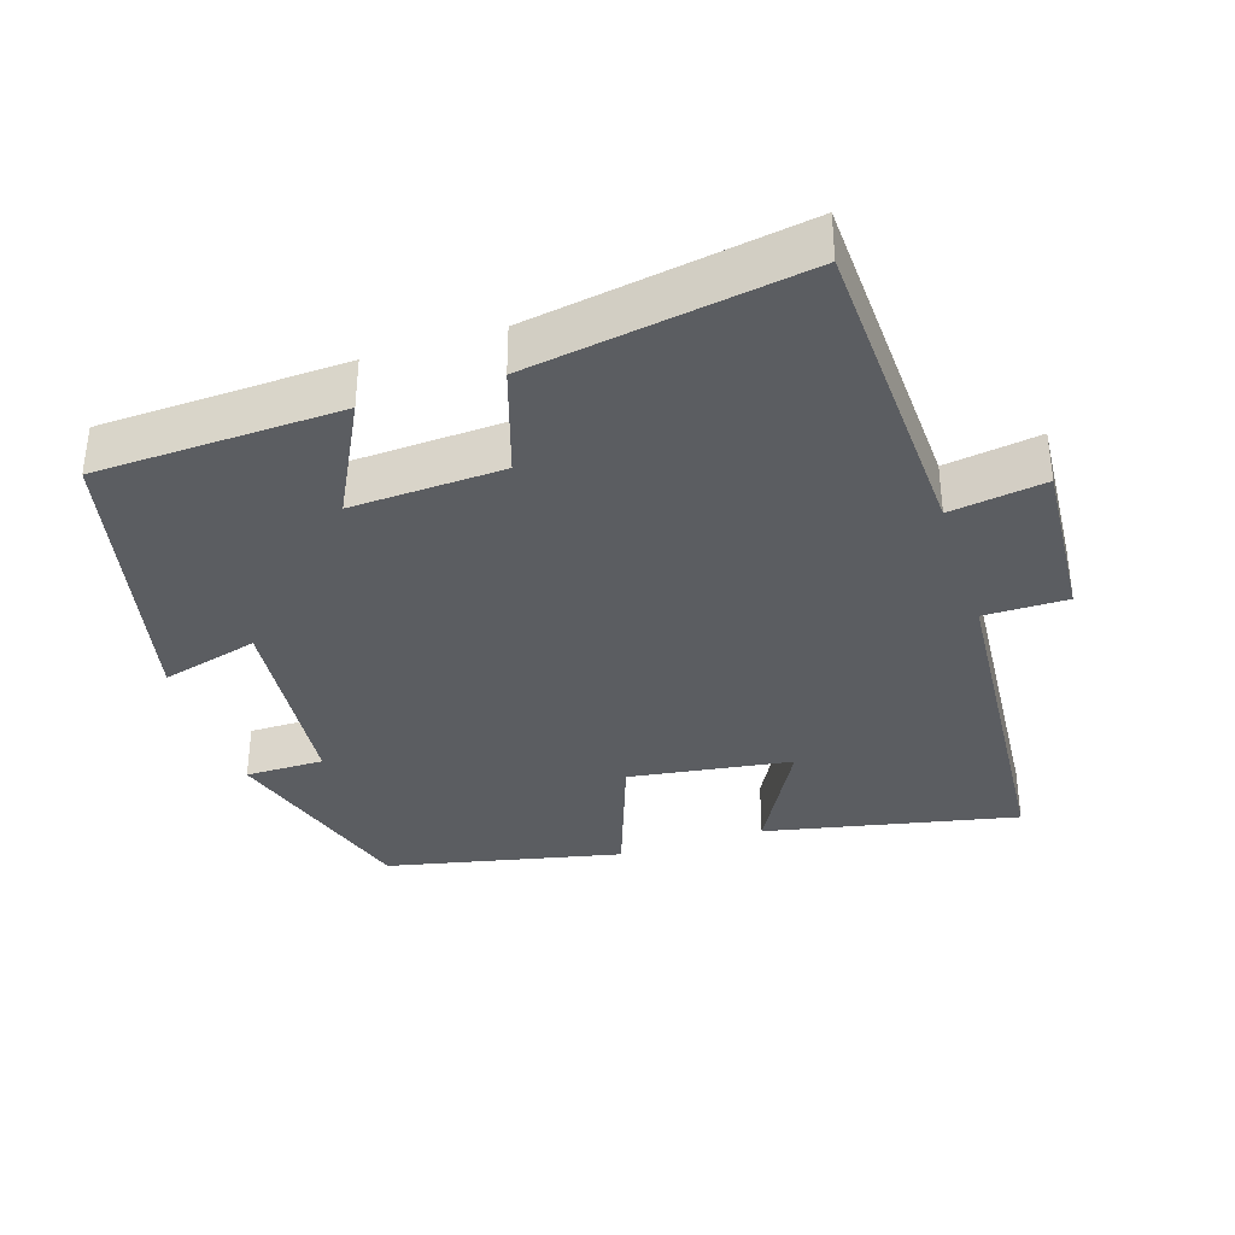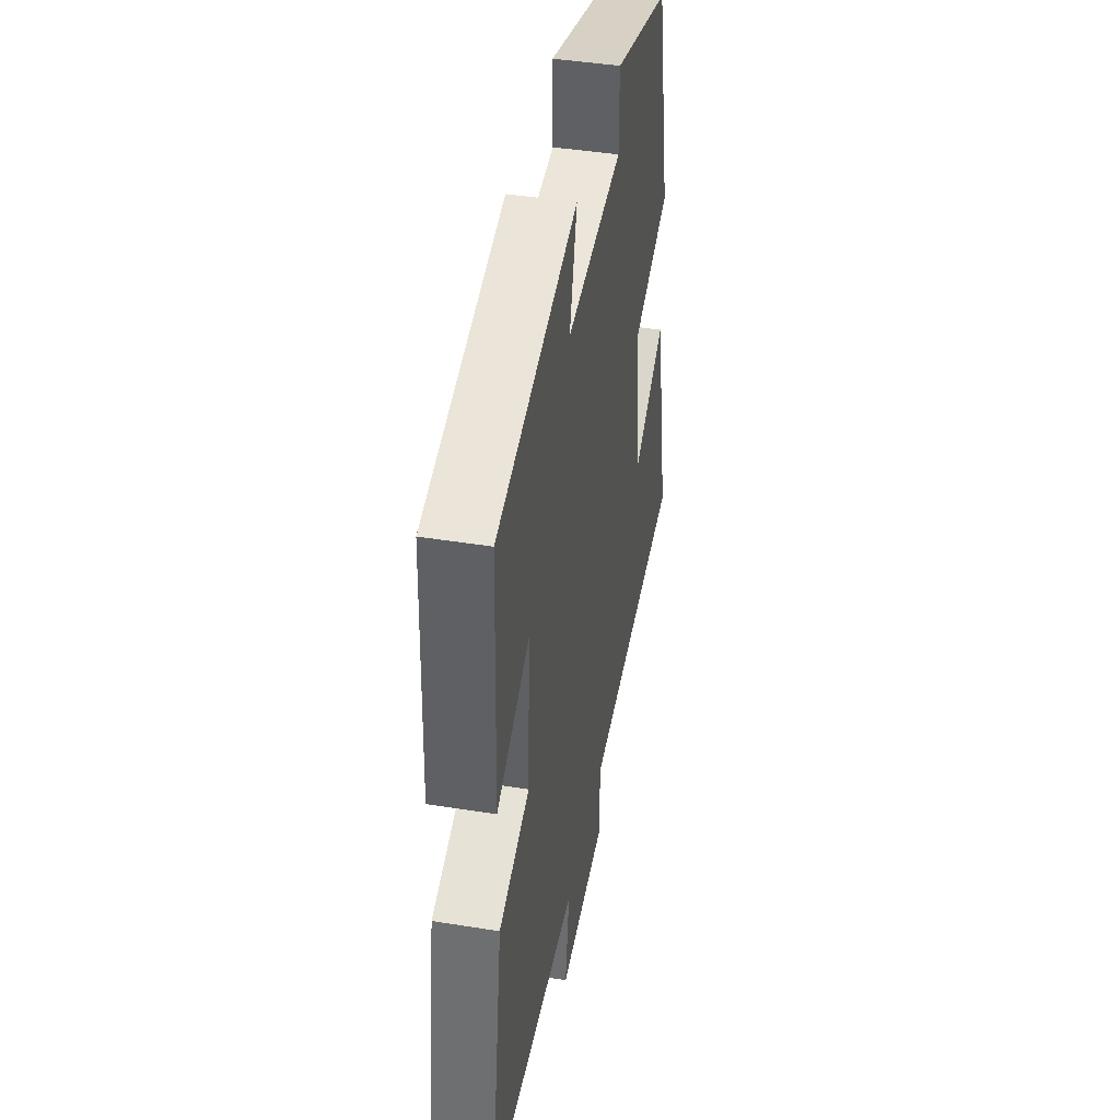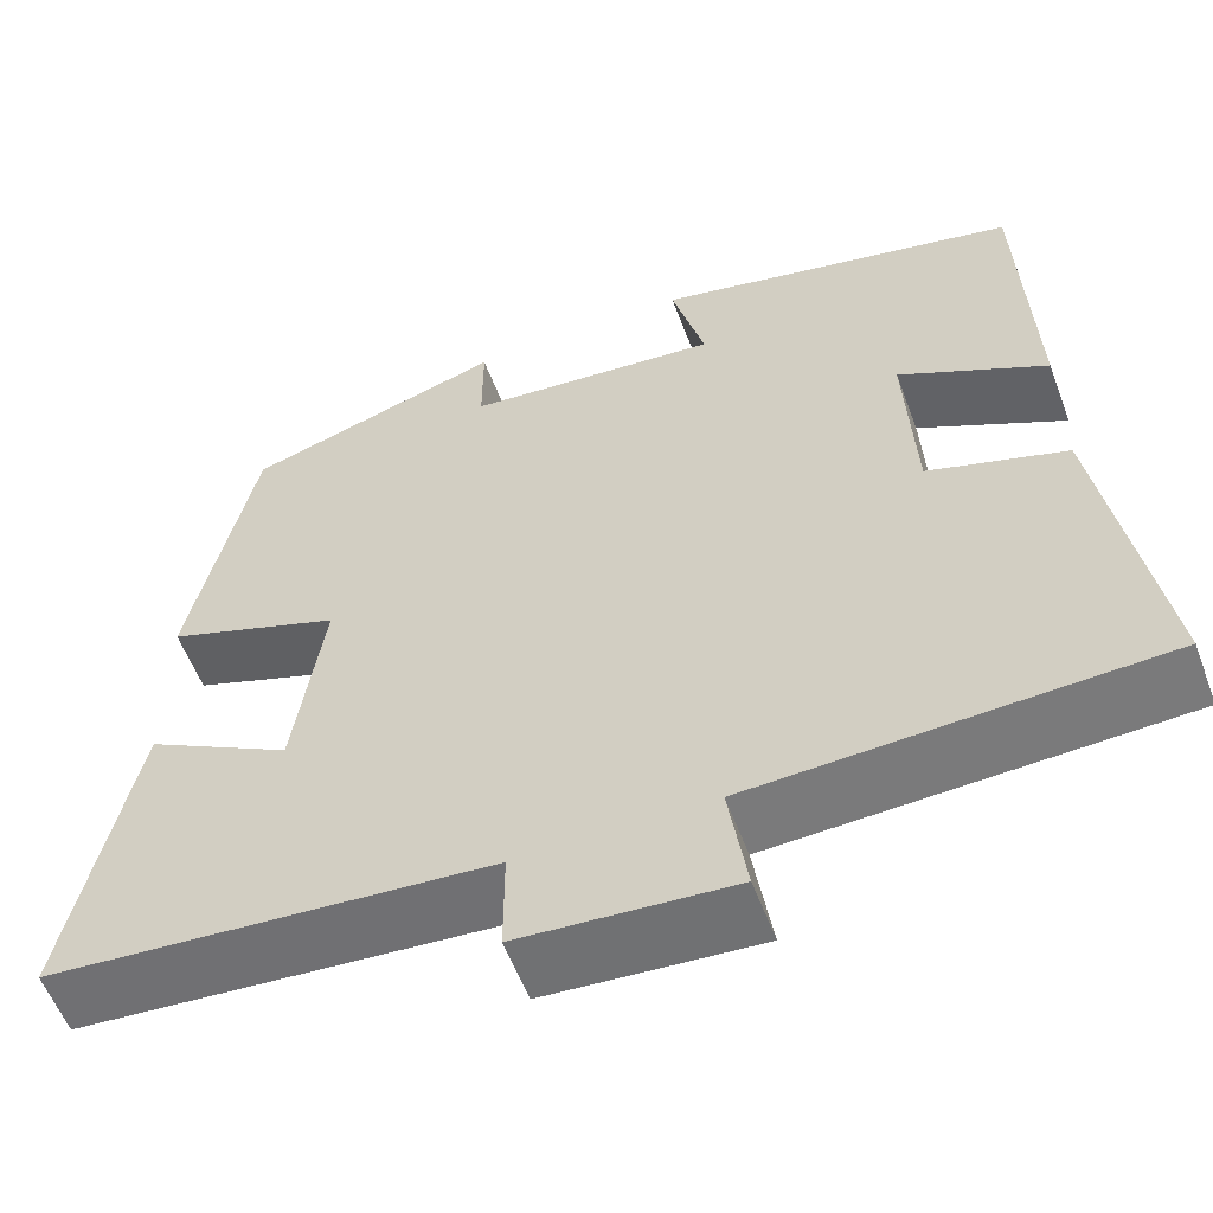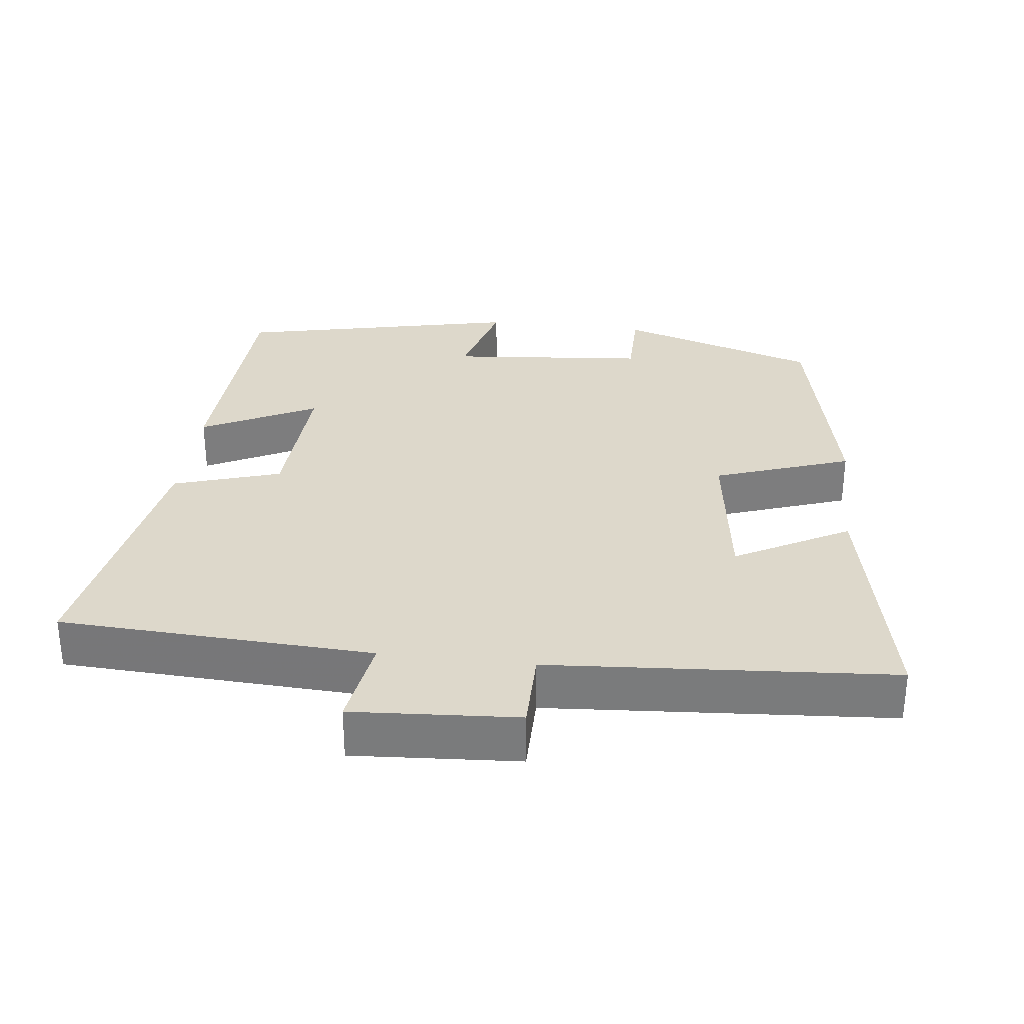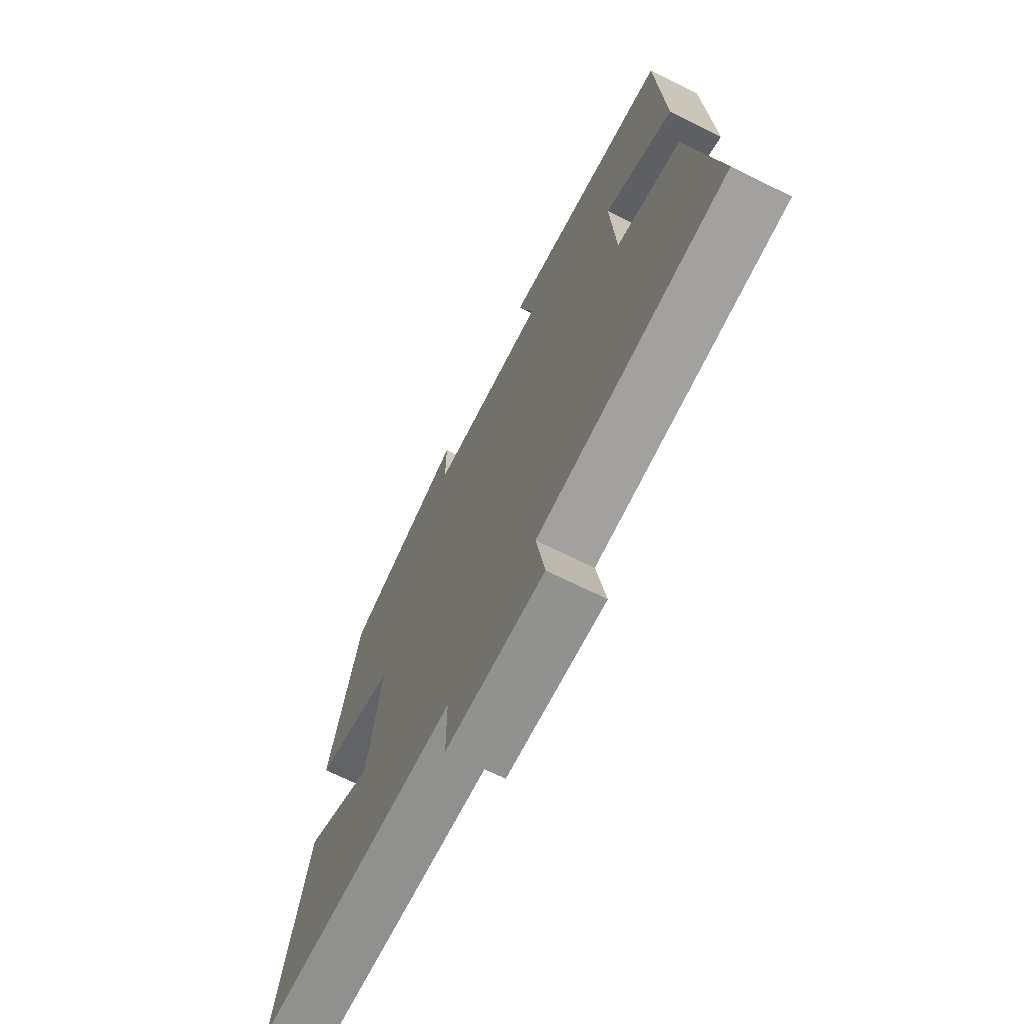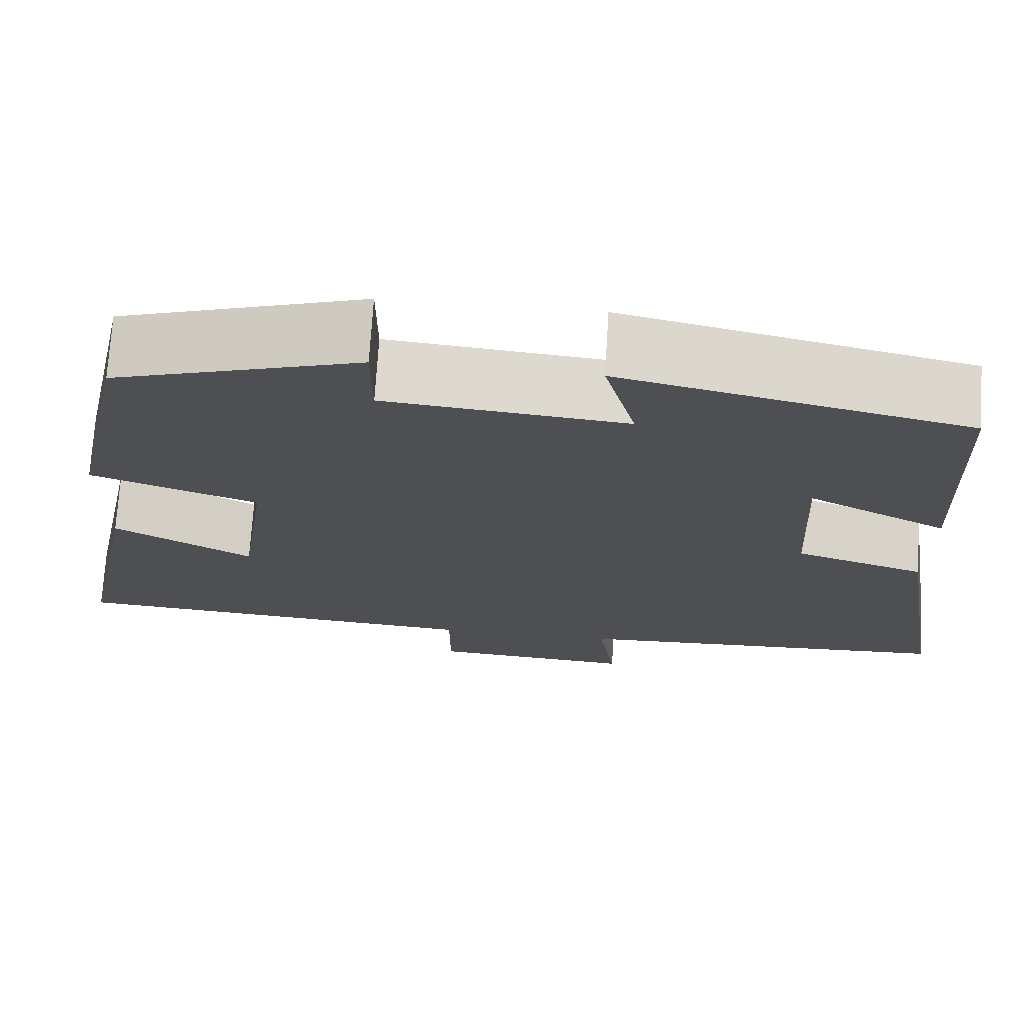
<metadata>
{"format":"obj","ext":"obj","renderer":"f3d","projection":"perspective","resolution":1024,"background":"white","views":[{"elev":-35.9,"azim":107.8,"up":"+Y"},{"elev":43.2,"azim":100.8,"up":"+Z"},{"elev":-57.0,"azim":20.4,"up":"+Z"},{"elev":31.3,"azim":-173.0,"up":"+Y"},{"elev":-69.7,"azim":63.7,"up":"+Z"},{"elev":71.8,"azim":3.5,"up":"+Z"}]}
</metadata>
<code>
v -0.43 0.07 0.412
v -0.149 0.07 0.5
v -0.149 0.07 0.391
v 0.127 0.07 0.365
v 0.091 0.07 0.5
v 0.487 0.07 0.411
v 0.5 0.07 0.073
v 0.34 0.07 0.155
v 0.35 0.07 -0.055
v 0.5 0.07 -0.103
v 0.561 0.07 -0.48
v 0.121 0.07 -0.5
v 0.141 0.07 -0.631
v -0.091 0.07 -0.615
v -0.091 0.07 -0.5
v -0.572 0.07 -0.464
v -0.5 0.07 -0.116
v -0.341 0.07 -0.204
v -0.309 0.07 0.02
v -0.5 0.07 0.088
v -0.43 0 0.412
v -0.149 0 0.5
v -0.149 0 0.391
v 0.127 0 0.365
v 0.091 0 0.5
v 0.487 0 0.411
v 0.5 0 0.073
v 0.34 0 0.155
v 0.35 0 -0.055
v 0.5 0 -0.103
v 0.561 0 -0.48
v 0.121 0 -0.5
v 0.141 0 -0.631
v -0.091 0 -0.615
v -0.091 0 -0.5
v -0.572 0 -0.464
v -0.5 0 -0.116
v -0.341 0 -0.204
v -0.309 0 0.02
v -0.5 0 0.088
f 19 20 1 2
f 18 19 2 3
f 15 16 17 18
f 15 18 3 4
f 12 13 14 15
f 12 15 4
f 9 10 11 12
f 8 9 12 4
f 6 7 8
f 4 5 6 8
f 22 21 40 39
f 23 22 39 38
f 38 37 36 35
f 24 23 38 35
f 35 34 33 32
f 24 35 32
f 32 31 30 29
f 24 32 29 28
f 28 27 26
f 28 26 25 24
f 1 21 22 2
f 2 22 23 3
f 3 23 24 4
f 4 24 25 5
f 5 25 26 6
f 6 26 27 7
f 7 27 28 8
f 8 28 29 9
f 9 29 30 10
f 10 30 31 11
f 11 31 32 12
f 12 32 33 13
f 13 33 34 14
f 14 34 35 15
f 15 35 36 16
f 16 36 37 17
f 17 37 38 18
f 18 38 39 19
f 19 39 40 20
f 20 40 21 1

</code>
